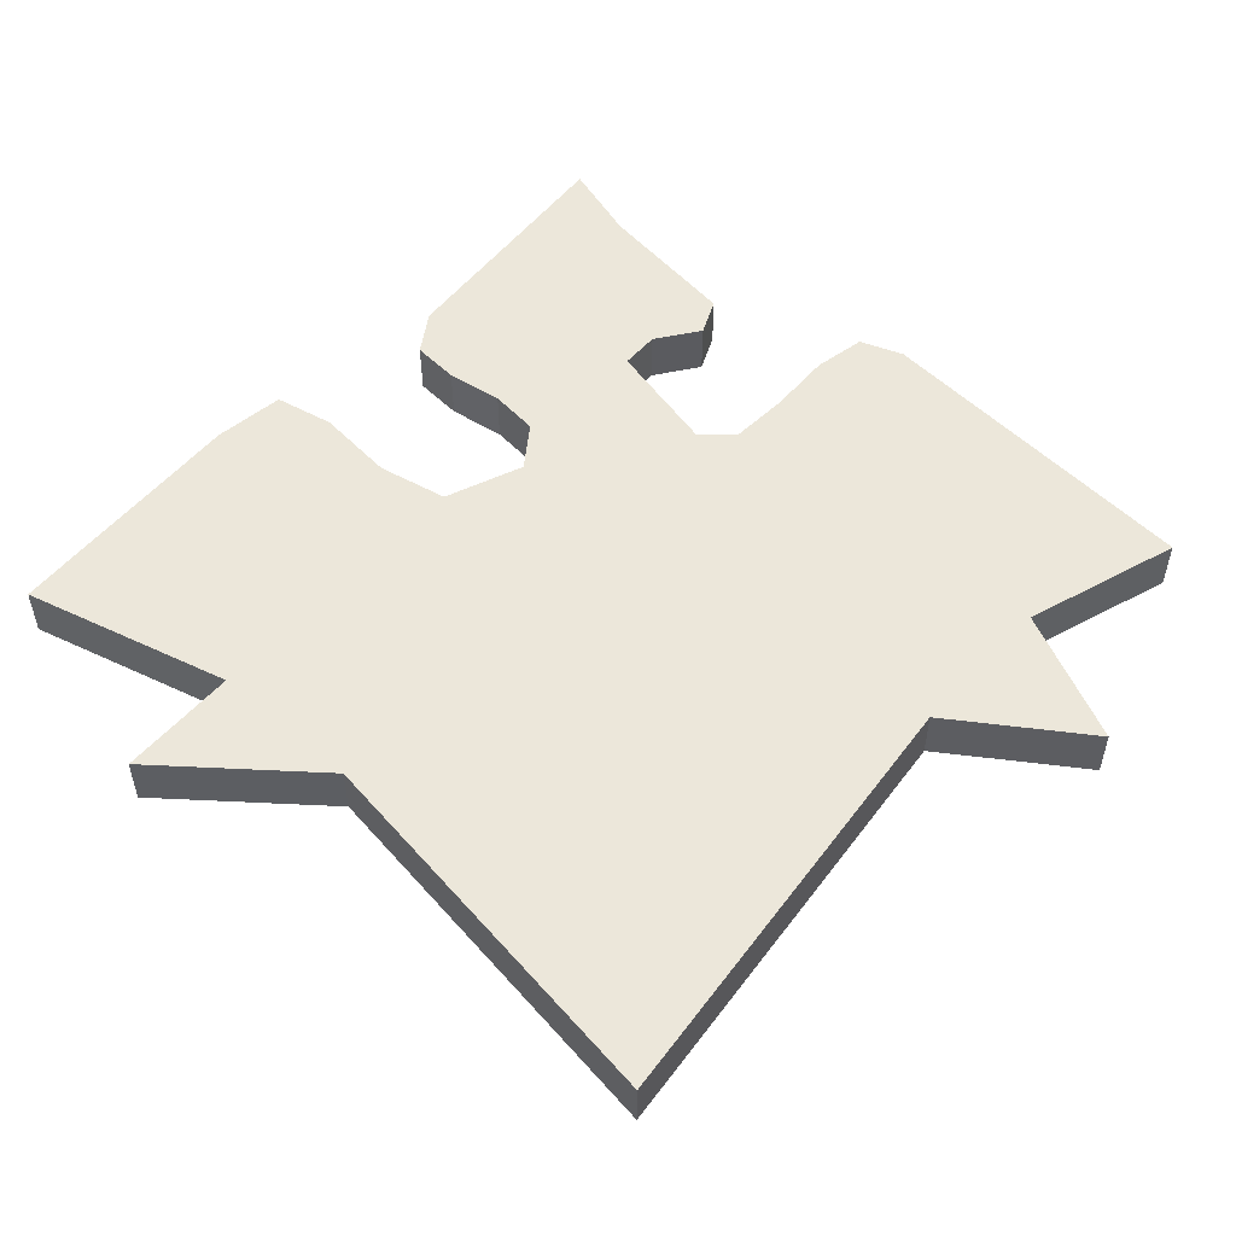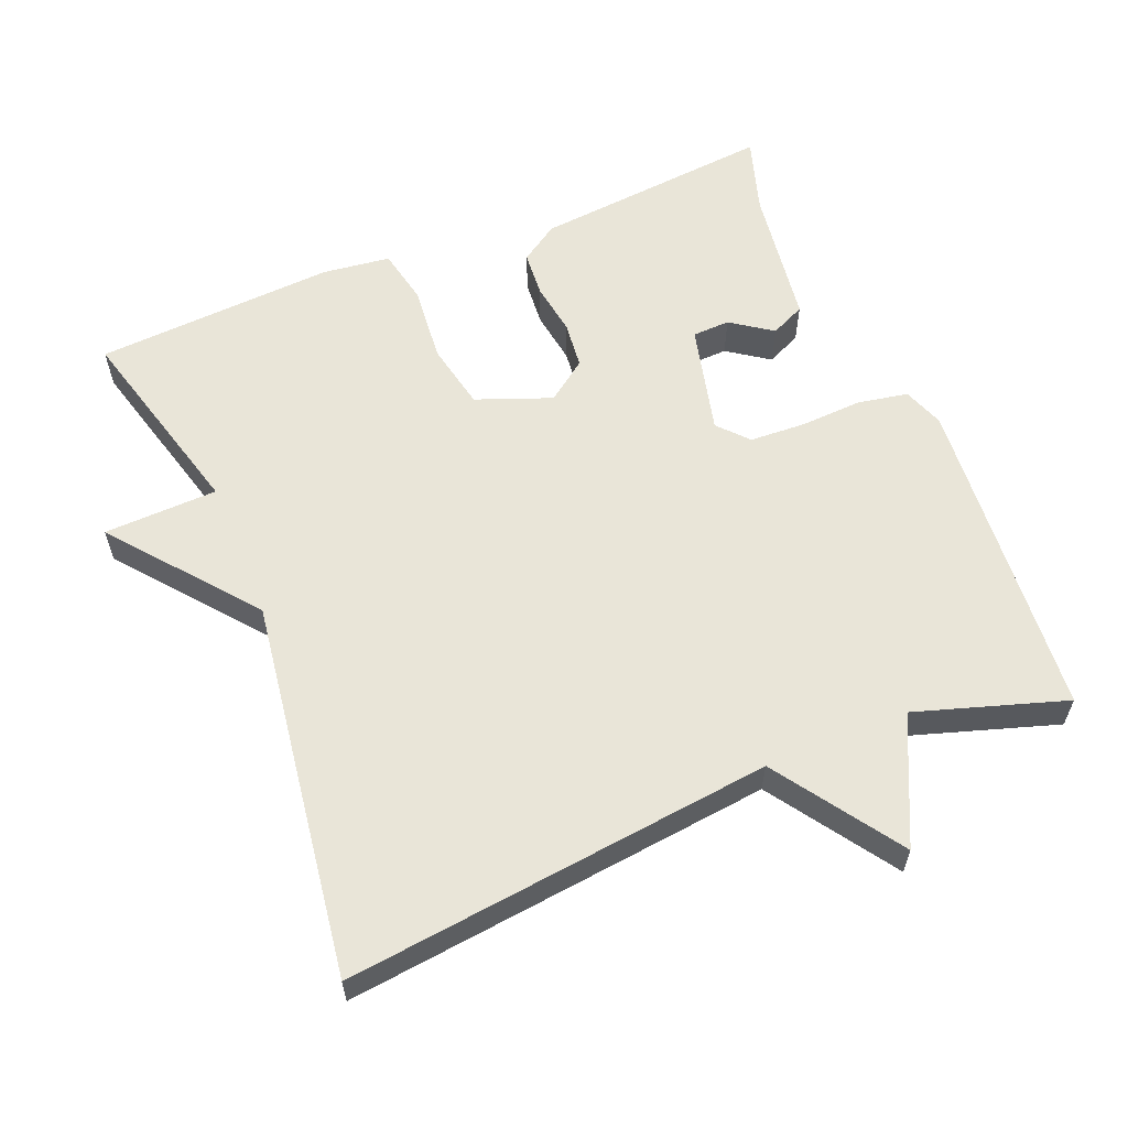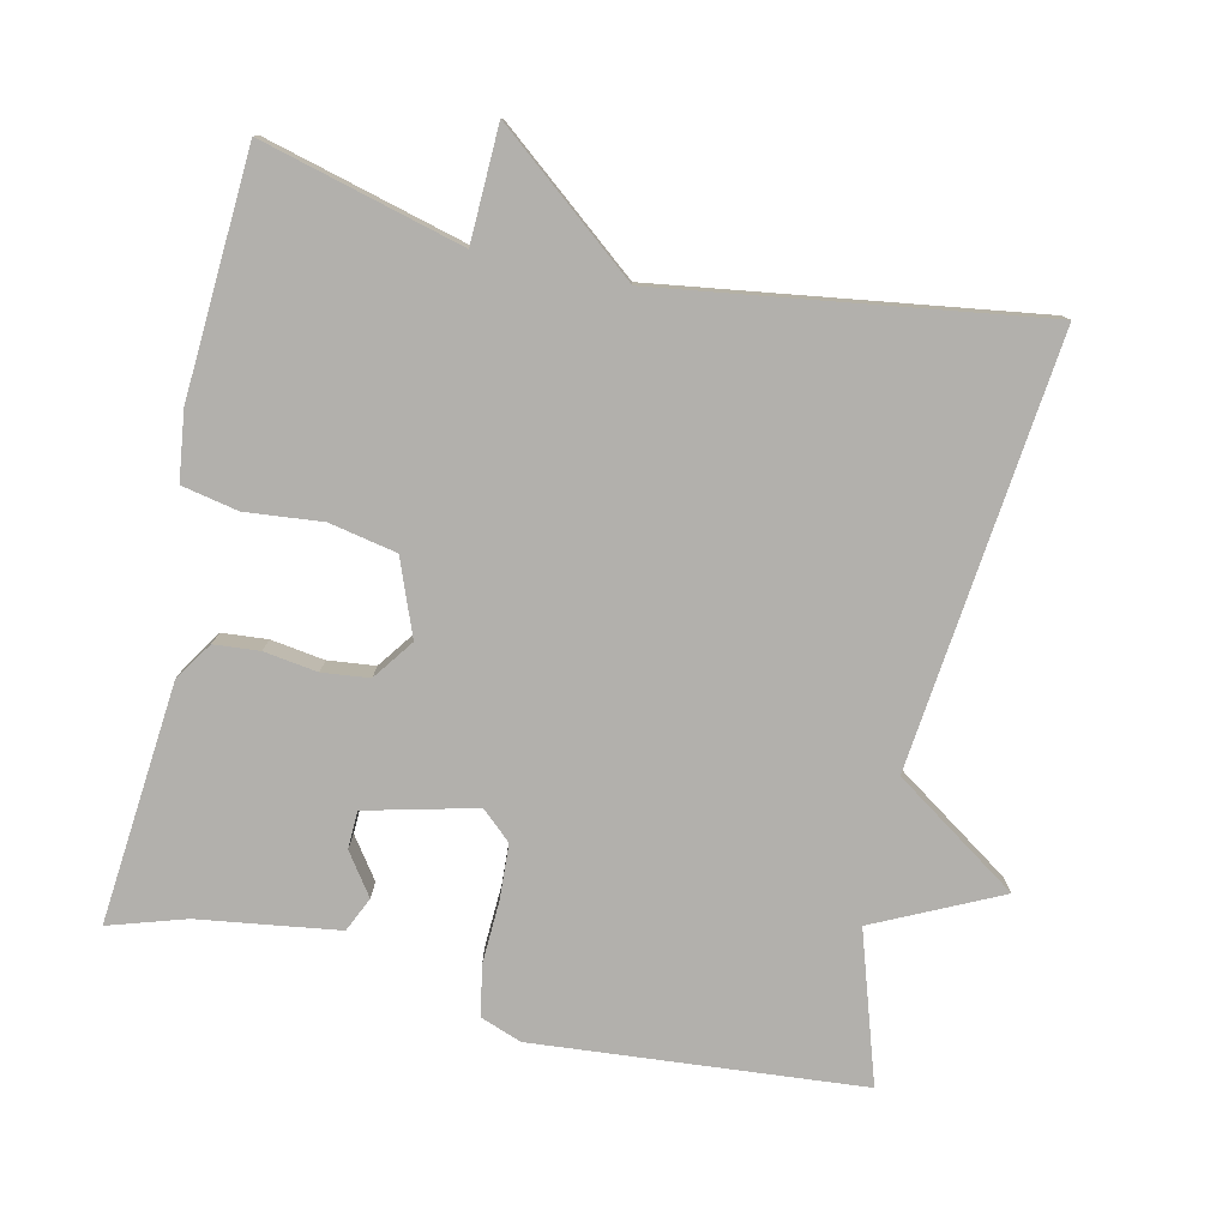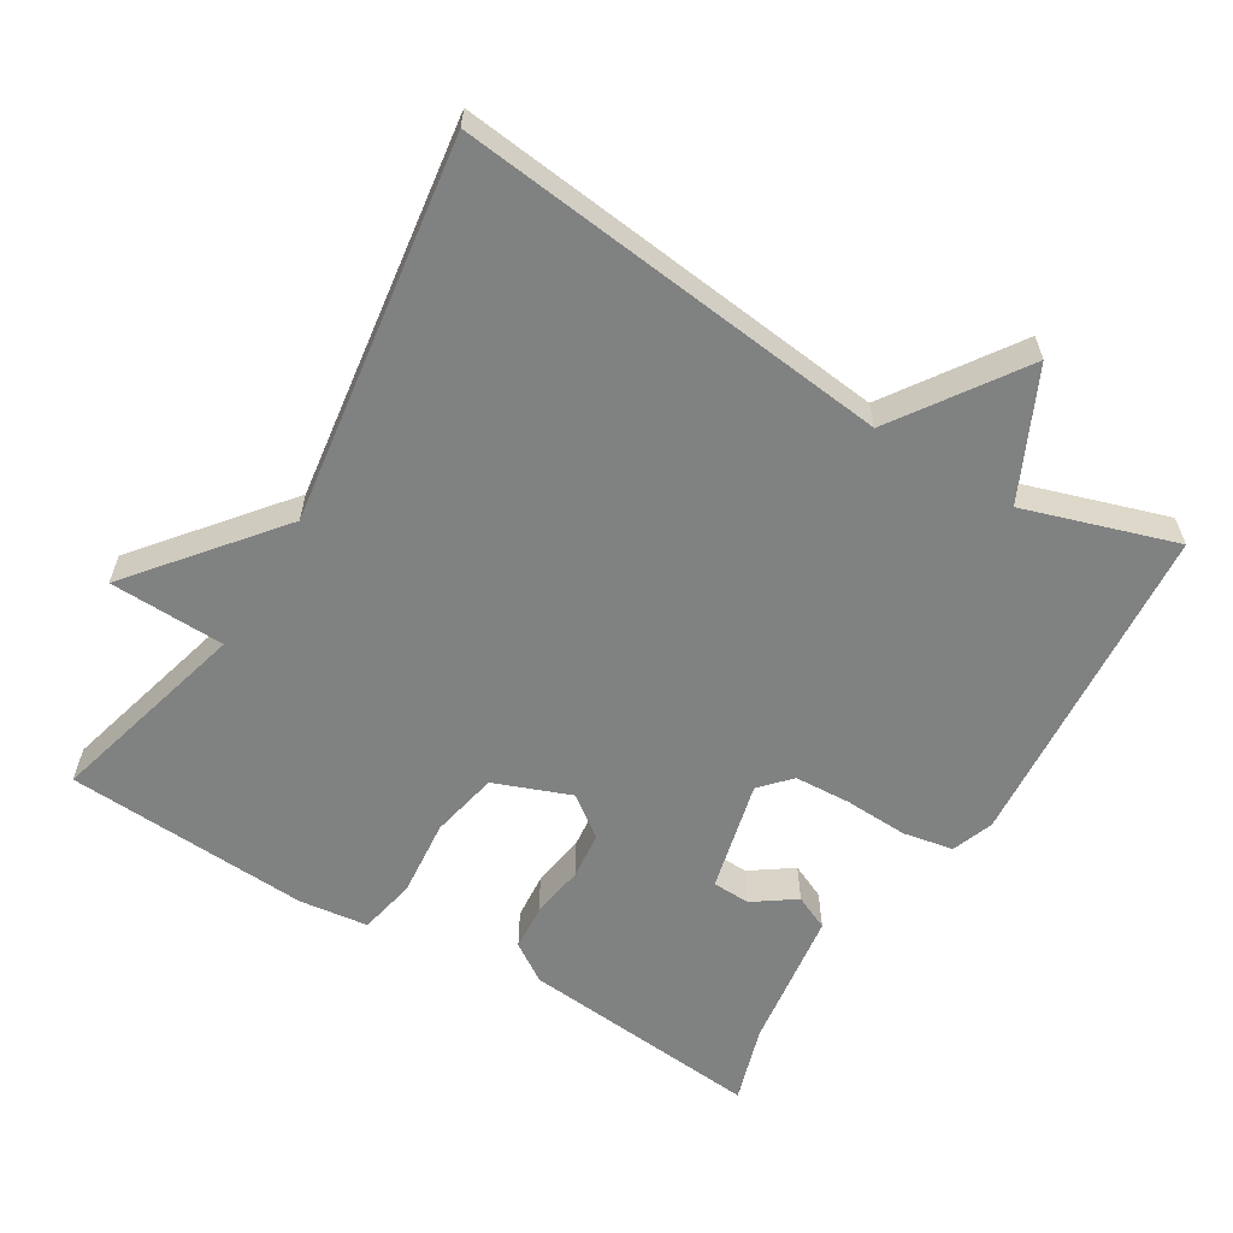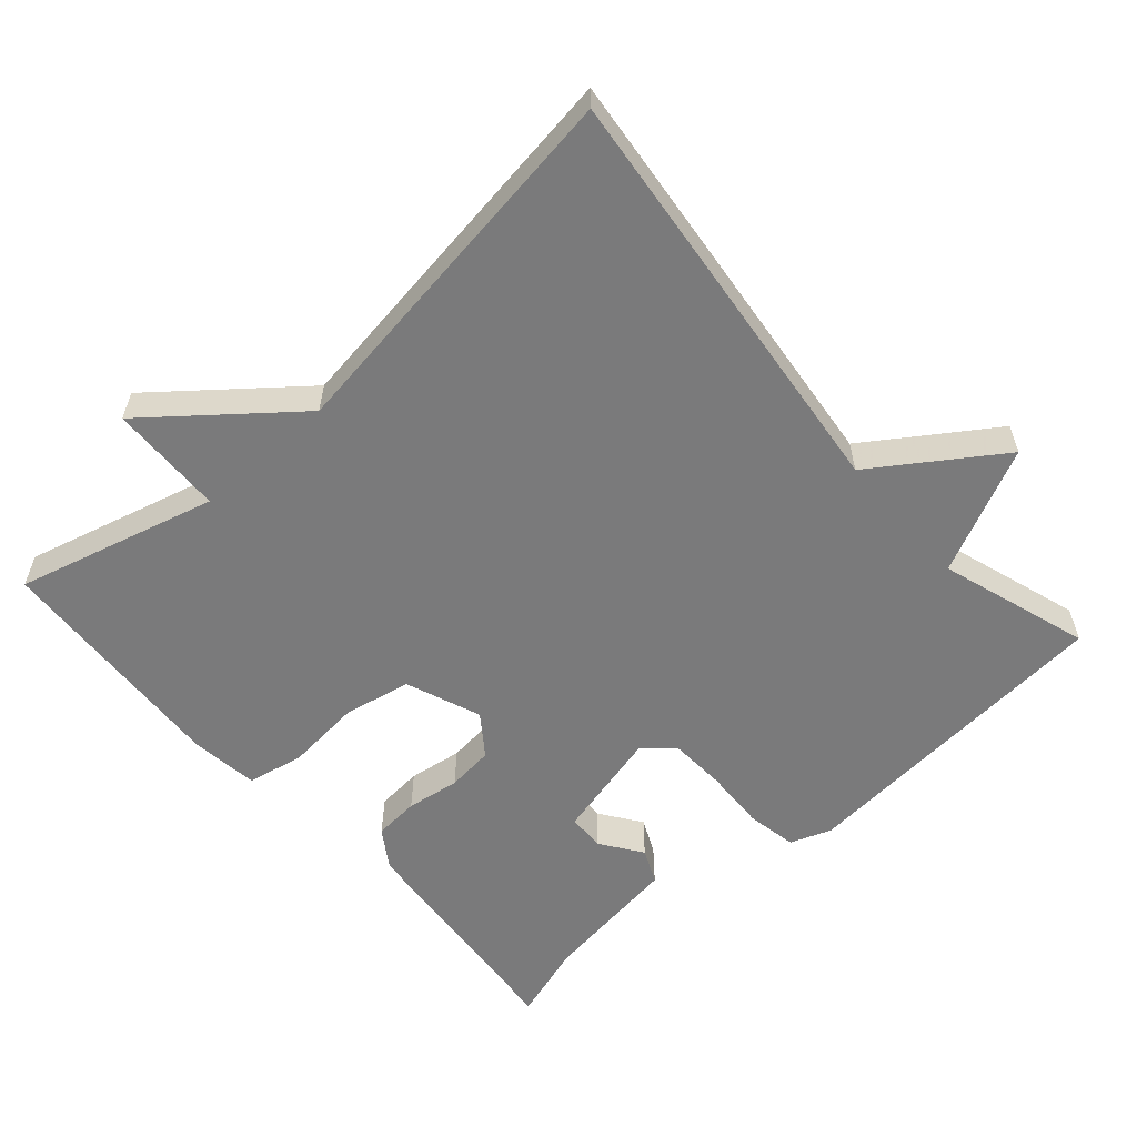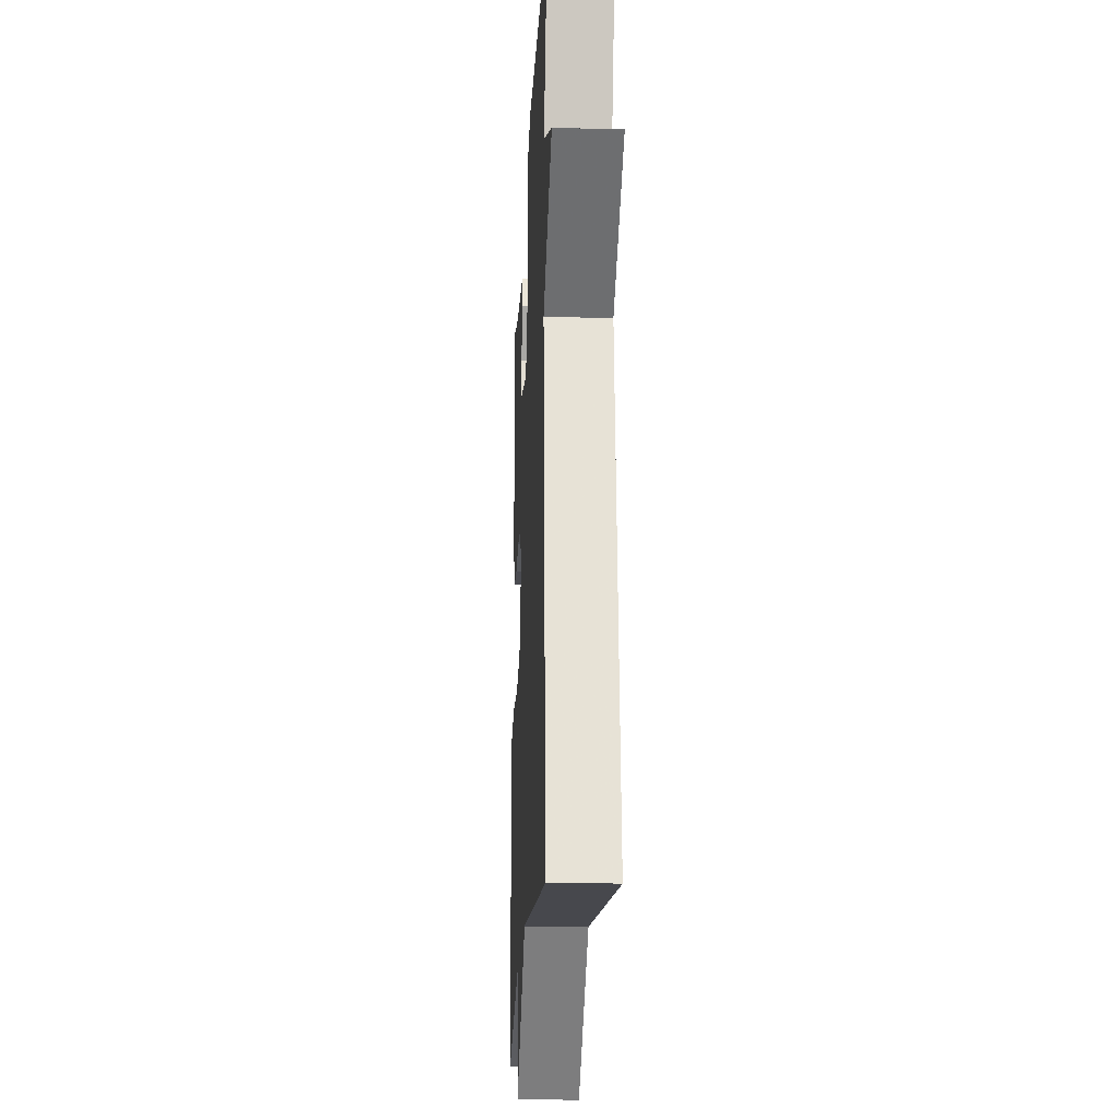
<metadata>
{"format":"obj","ext":"obj","renderer":"f3d","projection":"perspective","resolution":1024,"background":"white","views":[{"elev":52.4,"azim":-138.0,"up":"+Y"},{"elev":59.7,"azim":-112.3,"up":"+Y"},{"elev":-78.7,"azim":167.5,"up":"+Y"},{"elev":-60.3,"azim":-121.2,"up":"+Y"},{"elev":-58.1,"azim":-138.5,"up":"+Y"},{"elev":-19.9,"azim":-92.8,"up":"+Z"}]}
</metadata>
<code>
v 0.5 0.07 0.5
v 0.469 0.07 0.167
v 0.434 0.07 0.114
v 0.371 0.07 0.109
v 0.297 0.07 0.12
v 0.232 0.07 0.113
v 0.191 0.07 0.057
v 0.231 0.07 -0.047
v 0.324 0.07 -0.066
v 0.43 0.07 -0.056
v 0.508 0.07 -0.072
v 0.52 0.07 -0.166
v 0.5 0.07 -0.5
v 0.223 0.07 -0.426
v 0.218 0.07 -0.584
v 0.023 0.07 -0.426
v -0.5 0.07 -0.5
v -0.434 0.07 0.093
v -0.607 0.07 0.211
v -0.434 0.07 0.293
v -0.5 0.07 0.5
v -0.047 0.07 0.537
v 0.01 0.07 0.516
v 0.023 0.07 0.447
v 0.019 0.07 0.36
v 0.023 0.07 0.283
v 0.064 0.07 0.246
v 0.216 0.07 0.283
v 0.218 0.07 0.335
v 0.178 0.07 0.392
v 0.2 0.07 0.44
v 0.394 0.07 0.467
v 0.5 0 0.5
v 0.469 0 0.167
v 0.434 0 0.114
v 0.371 0 0.109
v 0.297 0 0.12
v 0.232 0 0.113
v 0.191 0 0.057
v 0.231 0 -0.047
v 0.324 0 -0.066
v 0.43 0 -0.056
v 0.508 0 -0.072
v 0.52 0 -0.166
v 0.5 0 -0.5
v 0.223 0 -0.426
v 0.218 0 -0.584
v 0.023 0 -0.426
v -0.5 0 -0.5
v -0.434 0 0.093
v -0.607 0 0.211
v -0.434 0 0.293
v -0.5 0 0.5
v -0.047 0 0.537
v 0.01 0 0.516
v 0.023 0 0.447
v 0.019 0 0.36
v 0.023 0 0.283
v 0.064 0 0.246
v 0.216 0 0.283
v 0.218 0 0.335
v 0.178 0 0.392
v 0.2 0 0.44
v 0.394 0 0.467
f 29 30 31 32
f 3 4 5
f 2 3 5
f 1 2 5
f 32 1 5
f 29 32 5
f 28 29 5
f 27 28 5 6
f 23 24 25
f 22 23 25
f 21 22 25
f 20 21 25
f 20 25 26
f 19 20 26
f 18 19 26
f 18 26 27
f 17 18 27
f 16 17 27
f 14 15 16 27
f 12 13 14
f 11 12 14
f 10 11 14
f 9 10 14
f 8 9 14
f 7 8 14 27
f 6 7 27
f 64 63 62 61
f 37 36 35
f 37 35 34
f 37 34 33
f 37 33 64
f 37 64 61
f 37 61 60
f 38 37 60 59
f 57 56 55
f 57 55 54
f 57 54 53
f 57 53 52
f 58 57 52
f 58 52 51
f 58 51 50
f 59 58 50
f 59 50 49
f 59 49 48
f 59 48 47 46
f 46 45 44
f 46 44 43
f 46 43 42
f 46 42 41
f 46 41 40
f 59 46 40 39
f 59 39 38
f 1 33 34 2
f 2 34 35 3
f 3 35 36 4
f 4 36 37 5
f 5 37 38 6
f 6 38 39 7
f 7 39 40 8
f 8 40 41 9
f 9 41 42 10
f 10 42 43 11
f 11 43 44 12
f 12 44 45 13
f 13 45 46 14
f 14 46 47 15
f 15 47 48 16
f 16 48 49 17
f 17 49 50 18
f 18 50 51 19
f 19 51 52 20
f 20 52 53 21
f 21 53 54 22
f 22 54 55 23
f 23 55 56 24
f 24 56 57 25
f 25 57 58 26
f 26 58 59 27
f 27 59 60 28
f 28 60 61 29
f 29 61 62 30
f 30 62 63 31
f 31 63 64 32
f 32 64 33 1

</code>
